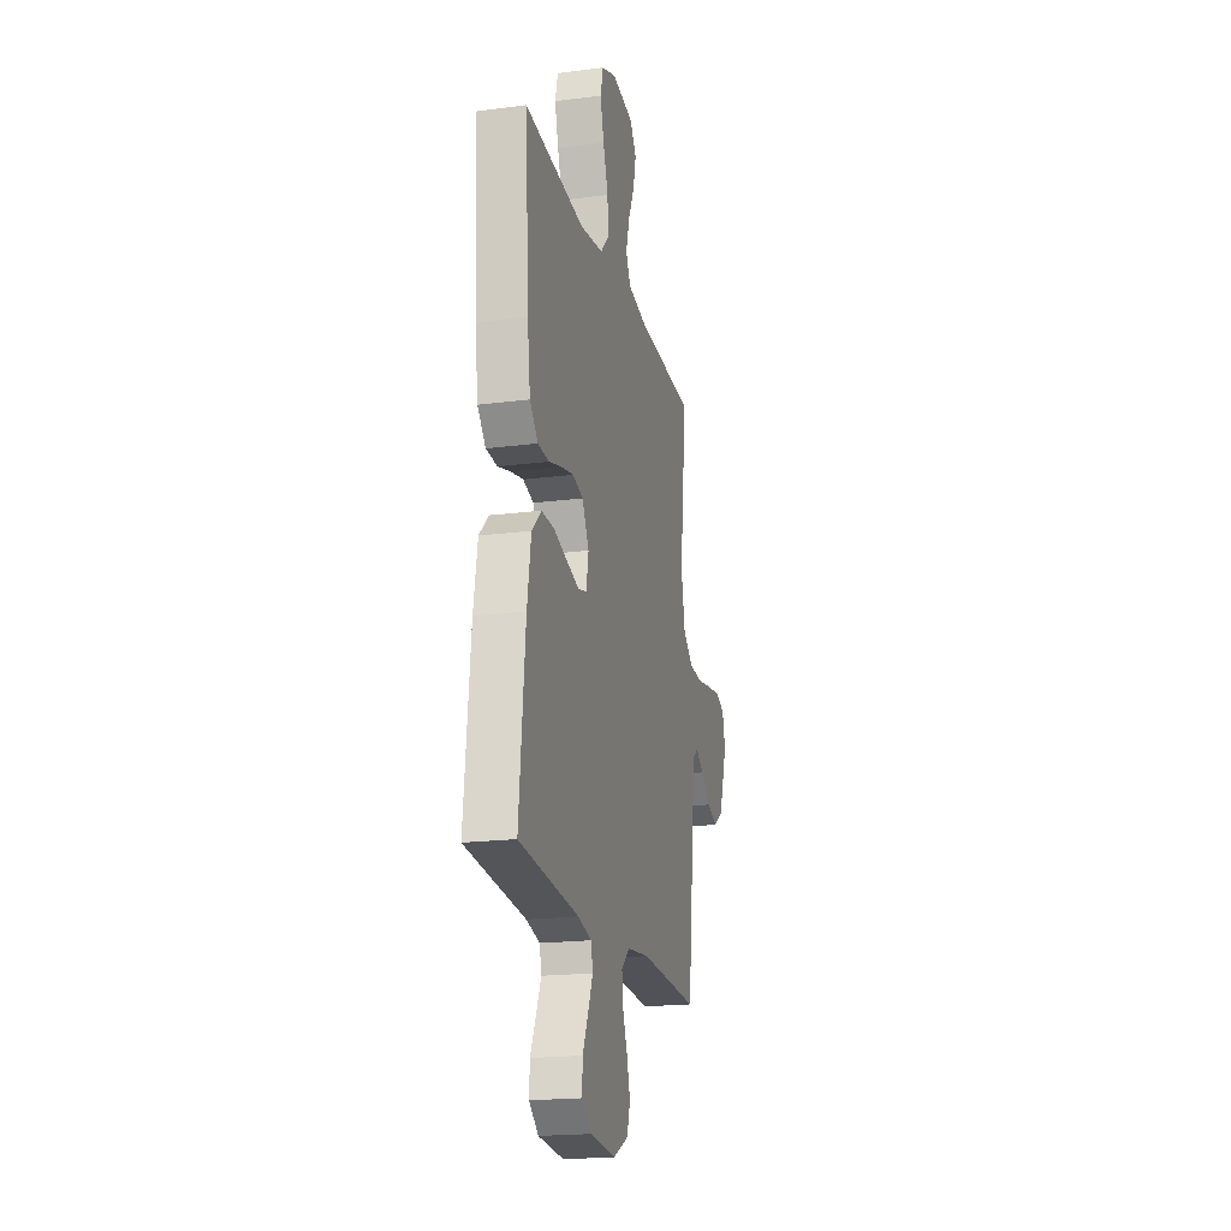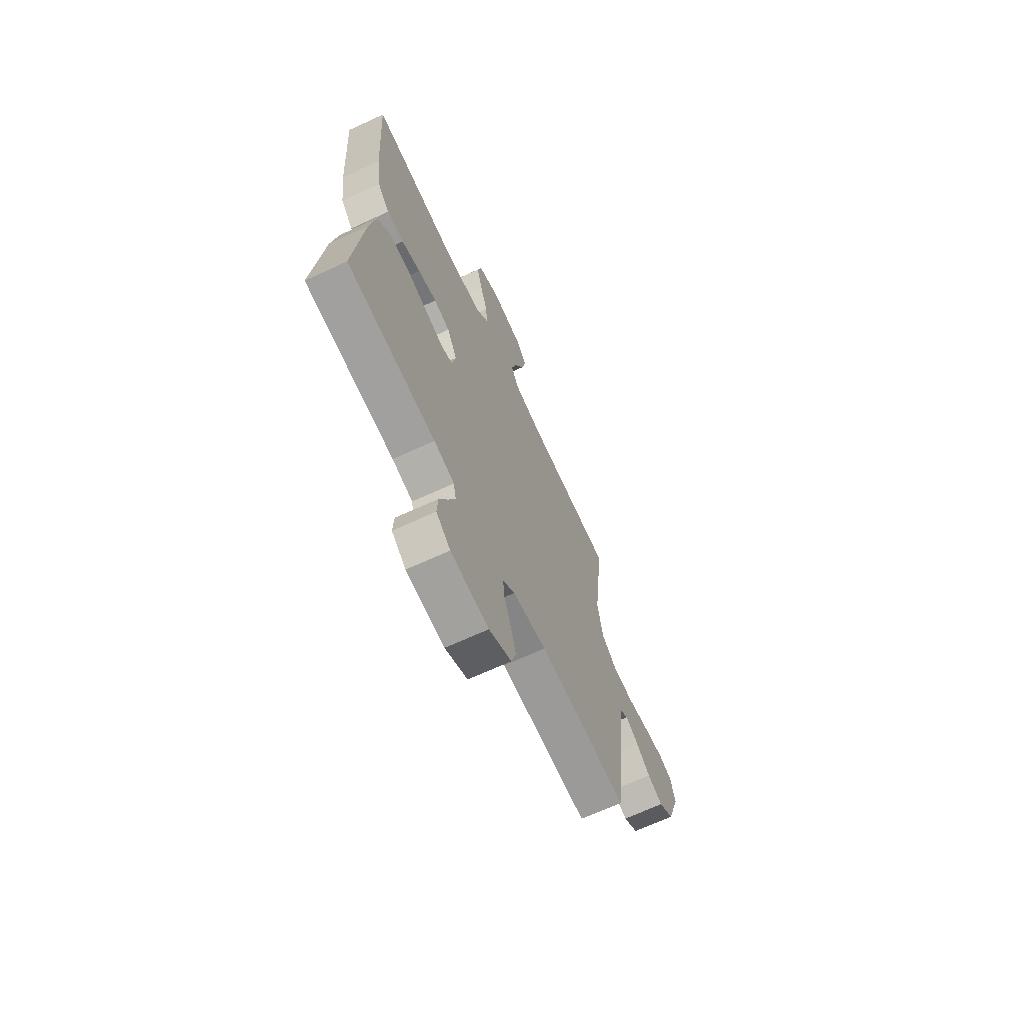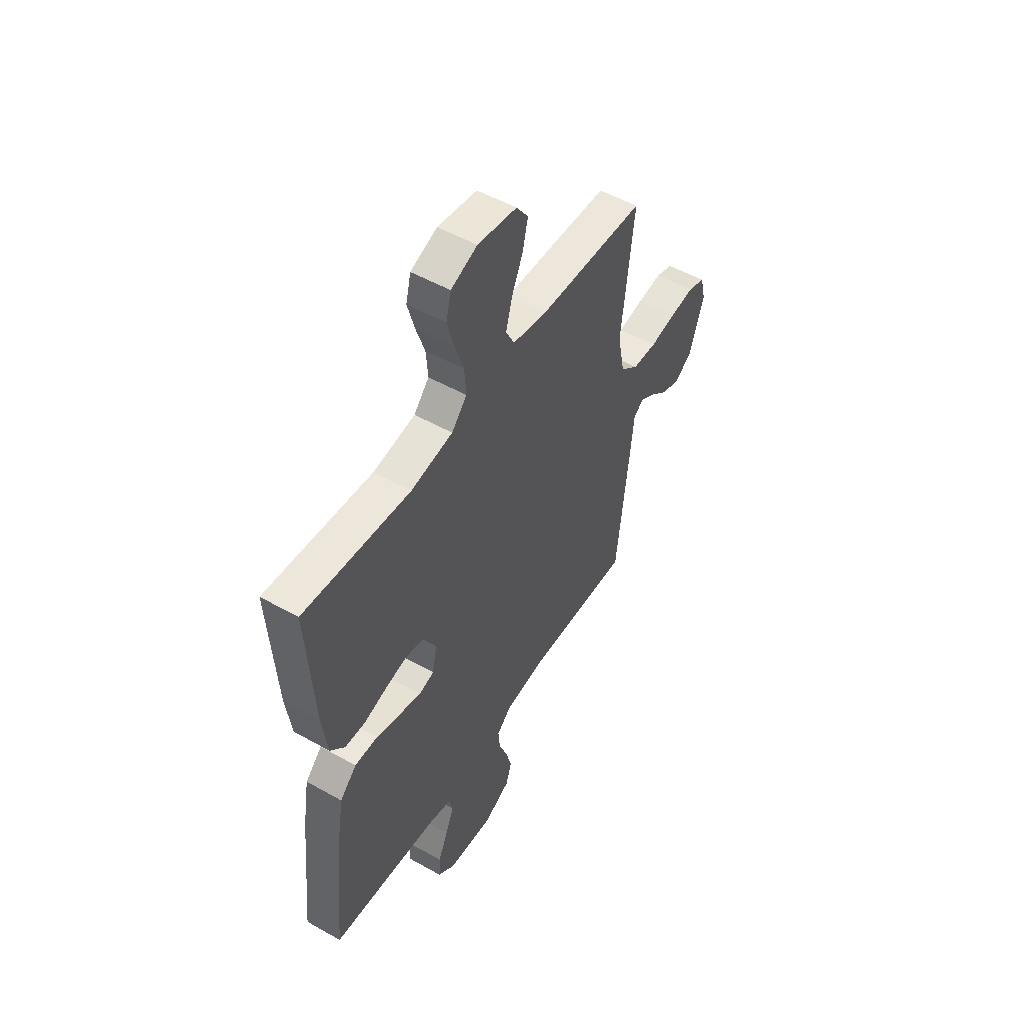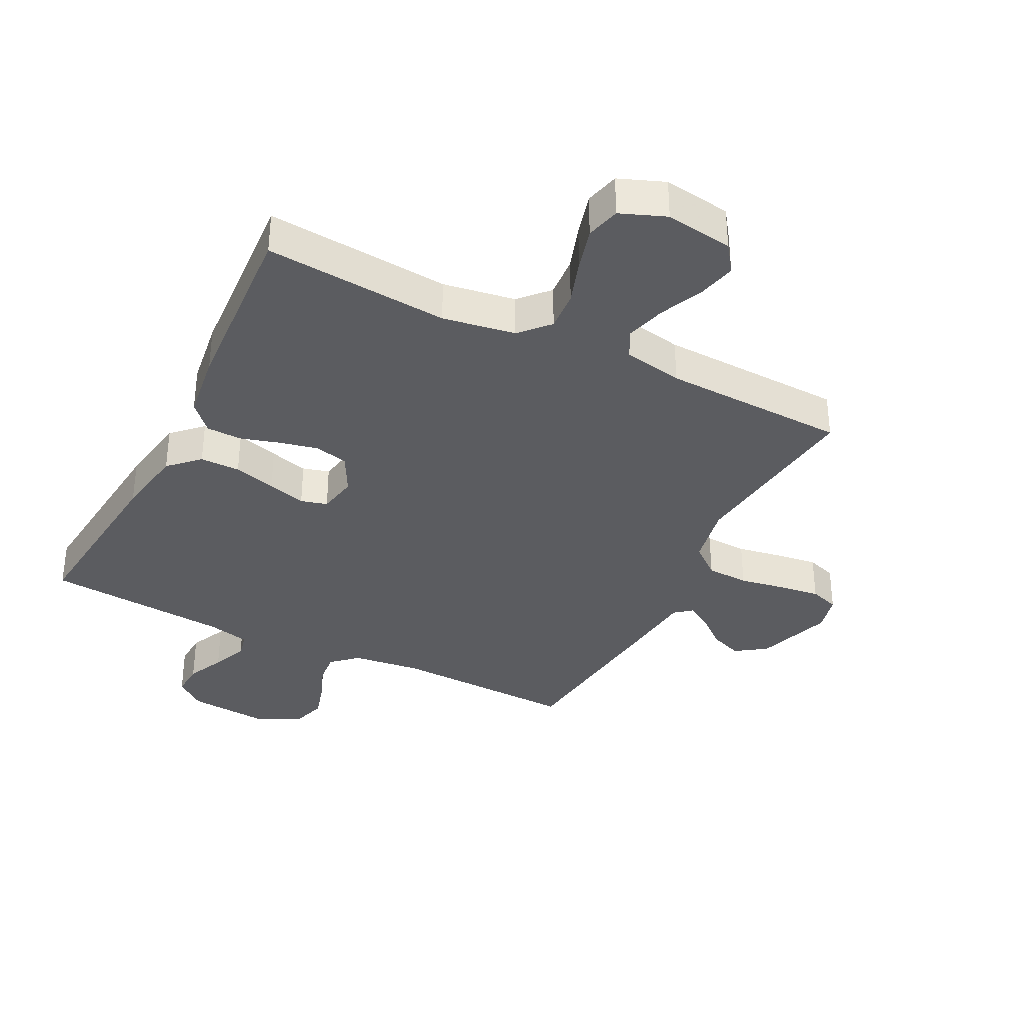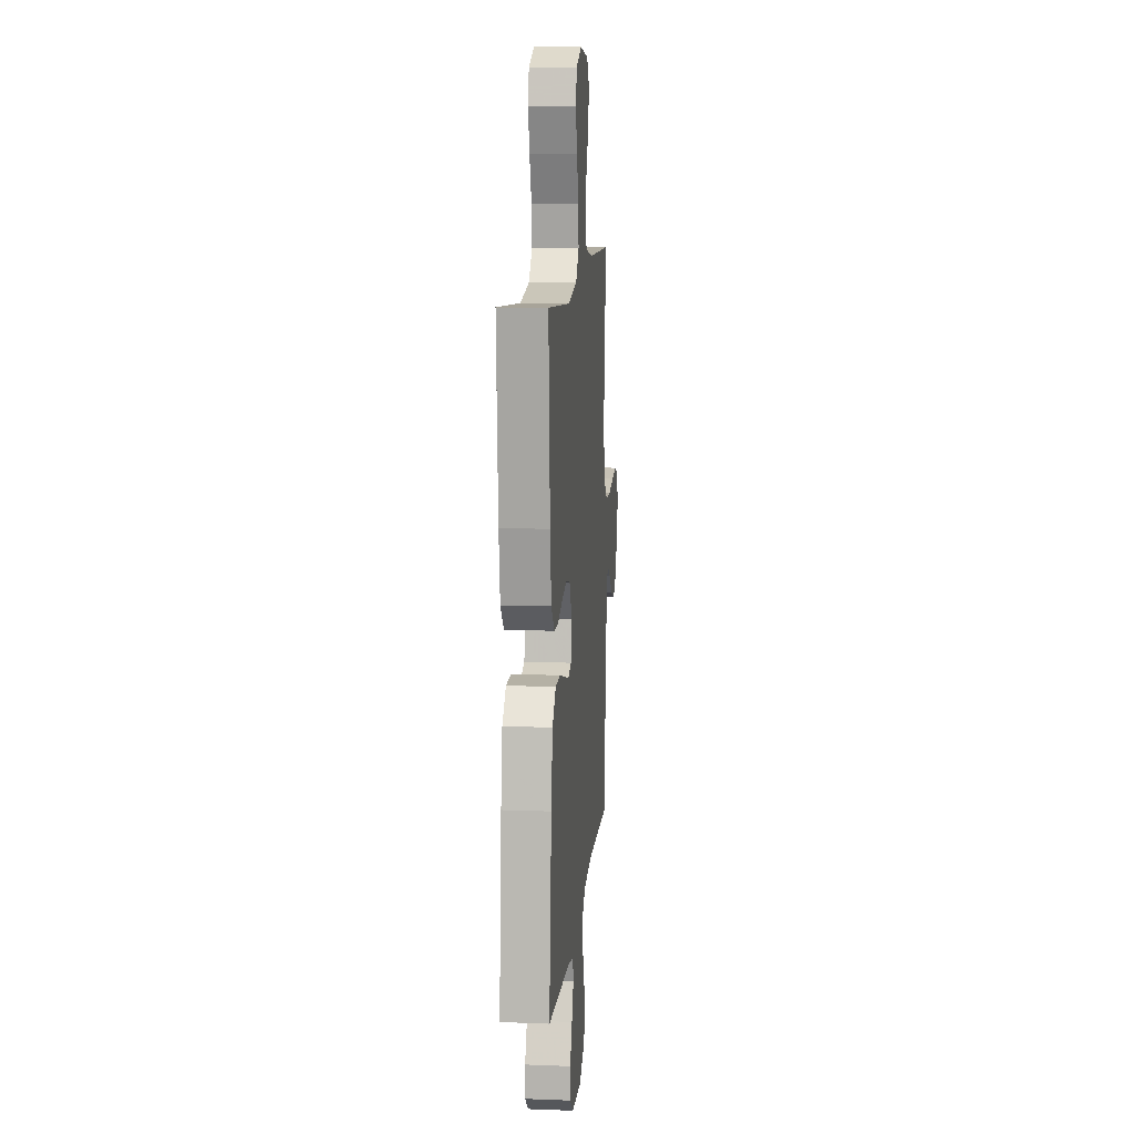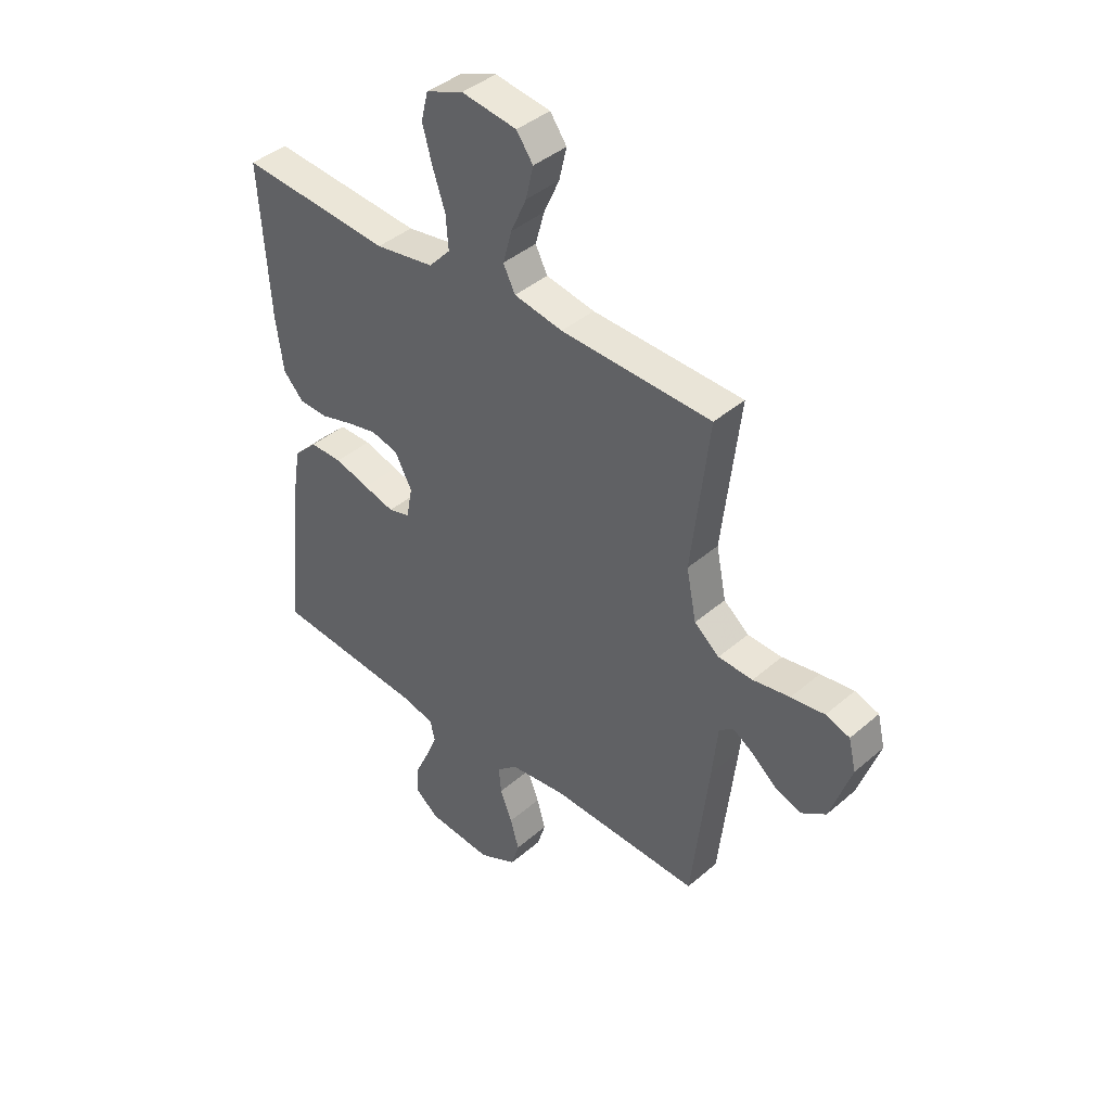
<metadata>
{"format":"obj","ext":"obj","renderer":"f3d","projection":"perspective","resolution":1024,"background":"white","views":[{"elev":-19.7,"azim":-76.6,"up":"+Z"},{"elev":-67.8,"azim":-65.2,"up":"+Z"},{"elev":51.8,"azim":-58.6,"up":"+Z"},{"elev":-35.3,"azim":-26.8,"up":"+Y"},{"elev":11.8,"azim":-84.8,"up":"+Z"},{"elev":41.1,"azim":43.7,"up":"+Z"}]}
</metadata>
<code>
v -0.5 0.07 -0.5
v -0.47 0.07 -0.2
v -0.451 0.07 -0.085
v -0.404 0.07 -0.039
v -0.339 0.07 -0.039
v -0.27 0.07 -0.059
v -0.208 0.07 -0.076
v -0.165 0.07 -0.064
v -0.153 0.07 0
v -0.187 0.07 0.064
v -0.241 0.07 0.077
v -0.304 0.07 0.063
v -0.368 0.07 0.044
v -0.425 0.07 0.046
v -0.466 0.07 0.09
v -0.481 0.07 0.2
v -0.5 0.07 0.5
v -0.2 0.07 0.475
v -0.082 0.07 0.494
v -0.039 0.07 0.541
v -0.044 0.07 0.607
v -0.069 0.07 0.681
v -0.088 0.07 0.75
v -0.074 0.07 0.806
v 0 0.07 0.835
v 0.11 0.07 0.819
v 0.143 0.07 0.773
v 0.128 0.07 0.709
v 0.097 0.07 0.64
v 0.079 0.07 0.575
v 0.103 0.07 0.528
v 0.2 0.07 0.51
v 0.5 0.07 0.5
v 0.465 0.07 0.2
v 0.485 0.07 0.1
v 0.535 0.07 0.059
v 0.604 0.07 0.056
v 0.678 0.07 0.069
v 0.745 0.07 0.078
v 0.793 0.07 0.062
v 0.808 0.07 0
v 0.766 0.07 -0.124
v 0.716 0.07 -0.158
v 0.664 0.07 -0.138
v 0.615 0.07 -0.097
v 0.573 0.07 -0.071
v 0.545 0.07 -0.094
v 0.534 0.07 -0.2
v 0.5 0.07 -0.5
v 0.2 0.07 -0.49
v 0.087 0.07 -0.504
v 0.046 0.07 -0.541
v 0.051 0.07 -0.593
v 0.075 0.07 -0.654
v 0.092 0.07 -0.714
v 0.076 0.07 -0.767
v 0 0.07 -0.805
v -0.129 0.07 -0.794
v -0.177 0.07 -0.756
v -0.174 0.07 -0.701
v -0.146 0.07 -0.64
v -0.122 0.07 -0.583
v -0.131 0.07 -0.541
v -0.2 0.07 -0.525
v -0.5 0 -0.5
v -0.47 0 -0.2
v -0.451 0 -0.085
v -0.404 0 -0.039
v -0.339 0 -0.039
v -0.27 0 -0.059
v -0.208 0 -0.076
v -0.165 0 -0.064
v -0.153 0 0
v -0.187 0 0.064
v -0.241 0 0.077
v -0.304 0 0.063
v -0.368 0 0.044
v -0.425 0 0.046
v -0.466 0 0.09
v -0.481 0 0.2
v -0.5 0 0.5
v -0.2 0 0.475
v -0.082 0 0.494
v -0.039 0 0.541
v -0.044 0 0.607
v -0.069 0 0.681
v -0.088 0 0.75
v -0.074 0 0.806
v 0 0 0.835
v 0.11 0 0.819
v 0.143 0 0.773
v 0.128 0 0.709
v 0.097 0 0.64
v 0.079 0 0.575
v 0.103 0 0.528
v 0.2 0 0.51
v 0.5 0 0.5
v 0.465 0 0.2
v 0.485 0 0.1
v 0.535 0 0.059
v 0.604 0 0.056
v 0.678 0 0.069
v 0.745 0 0.078
v 0.793 0 0.062
v 0.808 0 0
v 0.766 0 -0.124
v 0.716 0 -0.158
v 0.664 0 -0.138
v 0.615 0 -0.097
v 0.573 0 -0.071
v 0.545 0 -0.094
v 0.534 0 -0.2
v 0.5 0 -0.5
v 0.2 0 -0.49
v 0.087 0 -0.504
v 0.046 0 -0.541
v 0.051 0 -0.593
v 0.075 0 -0.654
v 0.092 0 -0.714
v 0.076 0 -0.767
v 0 0 -0.805
v -0.129 0 -0.794
v -0.177 0 -0.756
v -0.174 0 -0.701
v -0.146 0 -0.64
v -0.122 0 -0.583
v -0.131 0 -0.541
v -0.2 0 -0.525
f 59 60 61
f 58 59 61
f 57 58 61
f 56 57 61
f 55 56 61
f 54 55 61
f 53 54 61
f 52 53 61 62
f 51 52 62 63
f 47 48 49 50
f 47 50 51
f 43 44 45
f 42 43 45
f 41 42 45
f 40 41 45
f 39 40 45
f 38 39 45
f 37 38 45
f 36 37 45 46
f 35 36 46 47
f 32 33 34
f 31 32 34 35
f 27 28 29
f 26 27 29
f 25 26 29
f 24 25 29
f 23 24 29
f 22 23 29
f 21 22 29
f 20 21 29 30
f 19 20 30 31
f 16 17 18
f 15 16 18
f 14 15 18
f 13 14 18
f 12 13 18
f 11 12 18 19
f 31 35 47
f 19 31 47
f 11 19 47
f 10 11 47
f 4 5 6
f 3 4 6
f 2 3 6
f 1 2 6
f 64 1 6
f 64 6 7
f 63 64 7 8
f 51 63 8 9
f 47 51 9
f 9 10 47
f 125 124 123
f 125 123 122
f 125 122 121
f 125 121 120
f 125 120 119
f 125 119 118
f 125 118 117
f 126 125 117 116
f 127 126 116 115
f 114 113 112 111
f 115 114 111
f 109 108 107
f 109 107 106
f 109 106 105
f 109 105 104
f 109 104 103
f 109 103 102
f 109 102 101
f 110 109 101 100
f 111 110 100 99
f 98 97 96
f 99 98 96 95
f 93 92 91
f 93 91 90
f 93 90 89
f 93 89 88
f 93 88 87
f 93 87 86
f 93 86 85
f 94 93 85 84
f 95 94 84 83
f 82 81 80
f 82 80 79
f 82 79 78
f 82 78 77
f 82 77 76
f 83 82 76 75
f 111 99 95
f 111 95 83
f 111 83 75
f 111 75 74
f 70 69 68
f 70 68 67
f 70 67 66
f 70 66 65
f 70 65 128
f 71 70 128
f 72 71 128 127
f 73 72 127 115
f 73 115 111
f 111 74 73
f 1 65 66 2
f 2 66 67 3
f 3 67 68 4
f 4 68 69 5
f 5 69 70 6
f 6 70 71 7
f 7 71 72 8
f 8 72 73 9
f 9 73 74 10
f 10 74 75 11
f 11 75 76 12
f 12 76 77 13
f 13 77 78 14
f 14 78 79 15
f 15 79 80 16
f 16 80 81 17
f 17 81 82 18
f 18 82 83 19
f 19 83 84 20
f 20 84 85 21
f 21 85 86 22
f 22 86 87 23
f 23 87 88 24
f 24 88 89 25
f 25 89 90 26
f 26 90 91 27
f 27 91 92 28
f 28 92 93 29
f 29 93 94 30
f 30 94 95 31
f 31 95 96 32
f 32 96 97 33
f 33 97 98 34
f 34 98 99 35
f 35 99 100 36
f 36 100 101 37
f 37 101 102 38
f 38 102 103 39
f 39 103 104 40
f 40 104 105 41
f 41 105 106 42
f 42 106 107 43
f 43 107 108 44
f 44 108 109 45
f 45 109 110 46
f 46 110 111 47
f 47 111 112 48
f 48 112 113 49
f 49 113 114 50
f 50 114 115 51
f 51 115 116 52
f 52 116 117 53
f 53 117 118 54
f 54 118 119 55
f 55 119 120 56
f 56 120 121 57
f 57 121 122 58
f 58 122 123 59
f 59 123 124 60
f 60 124 125 61
f 61 125 126 62
f 62 126 127 63
f 63 127 128 64
f 64 128 65 1

</code>
